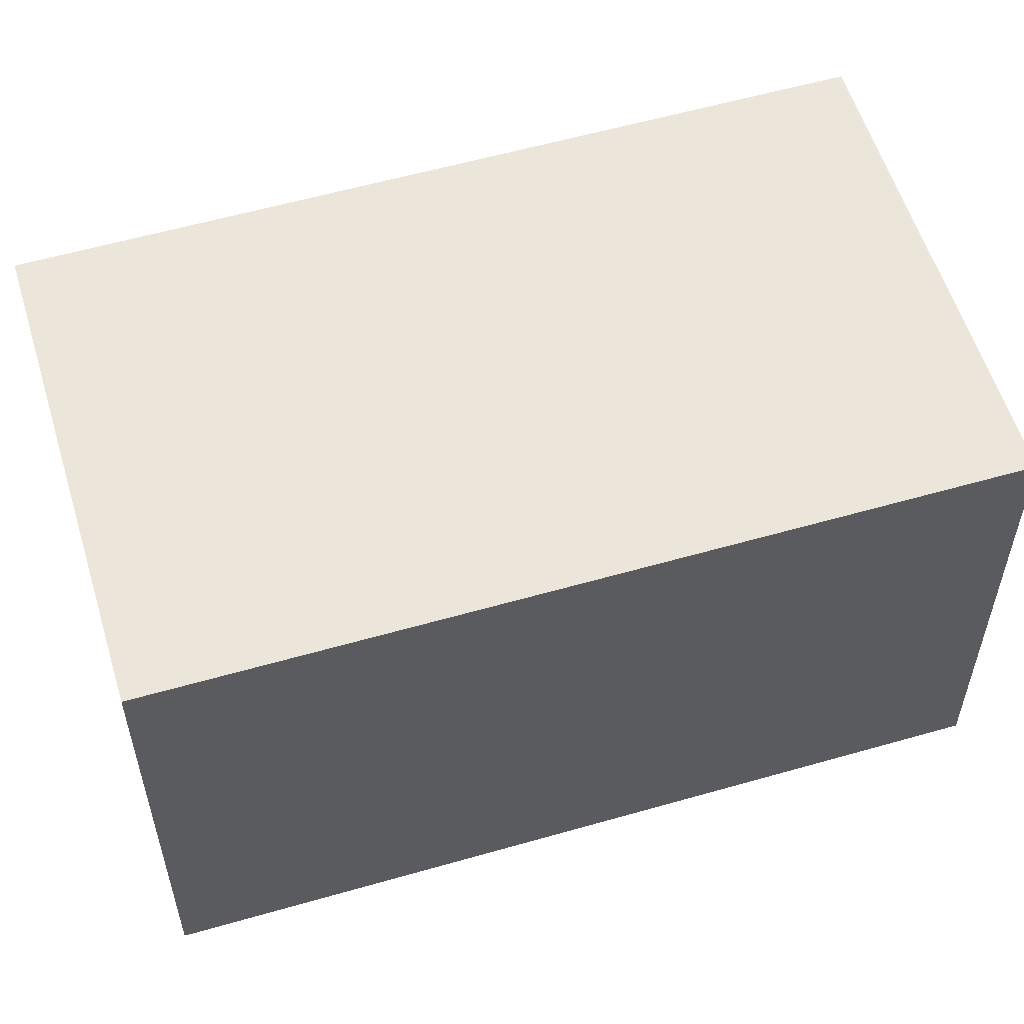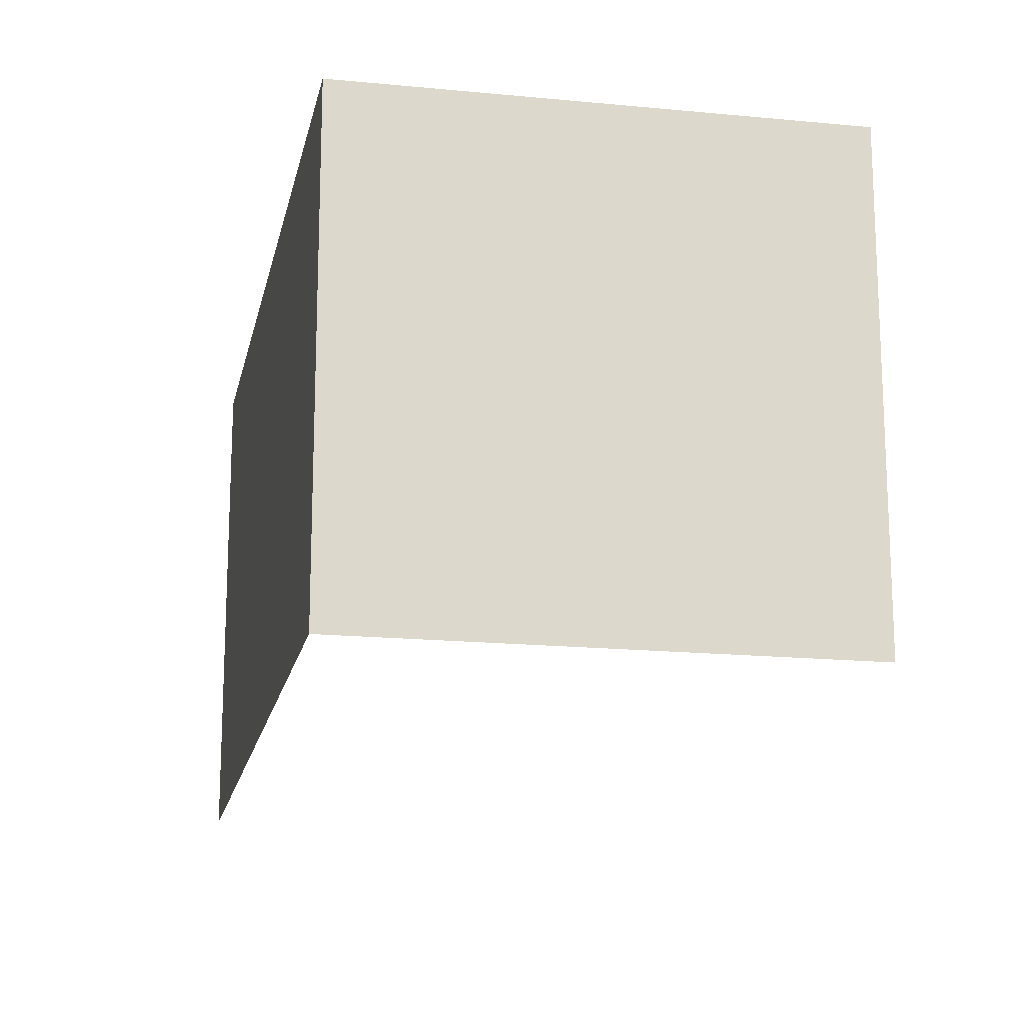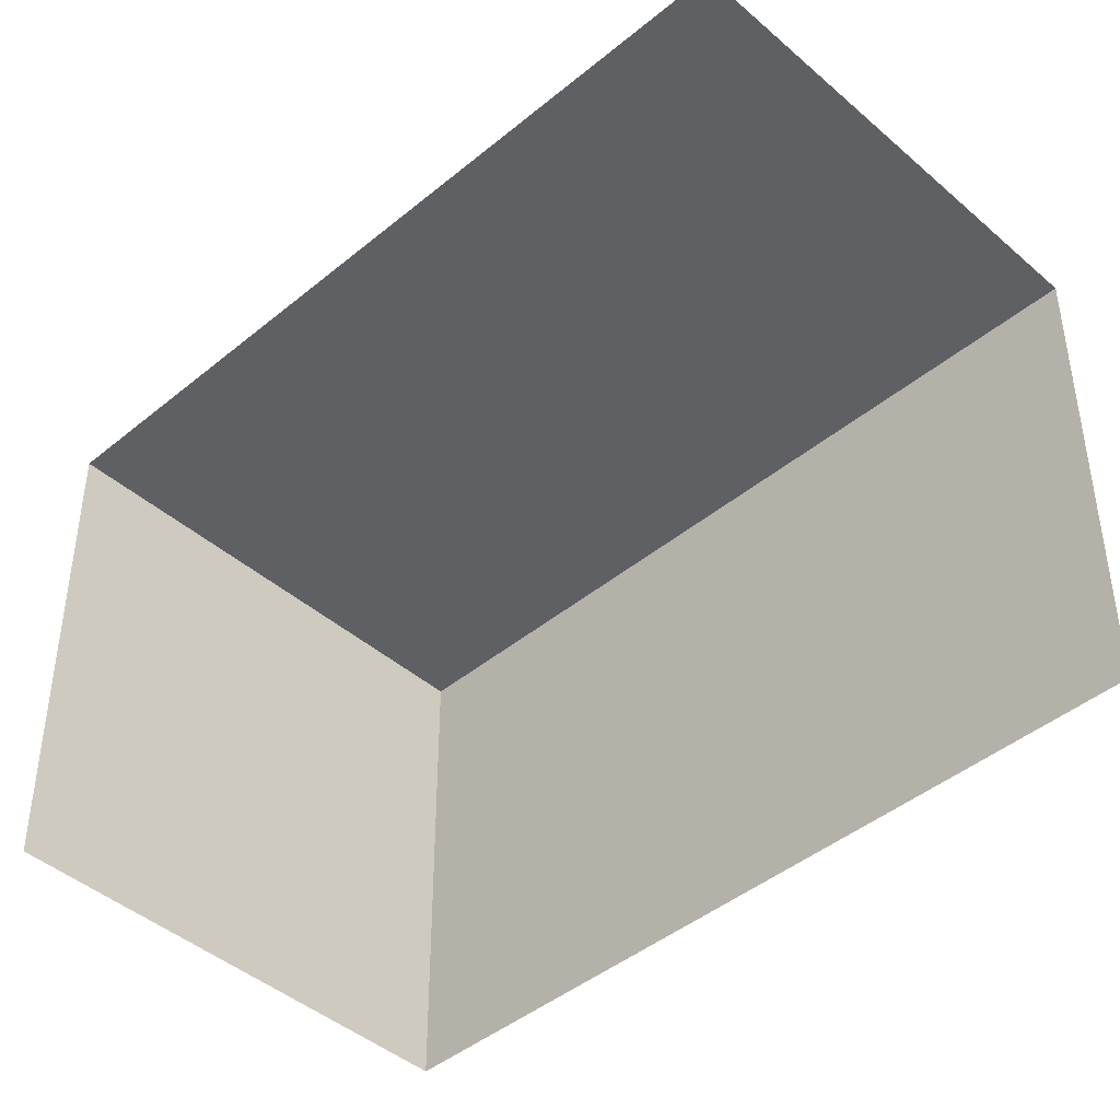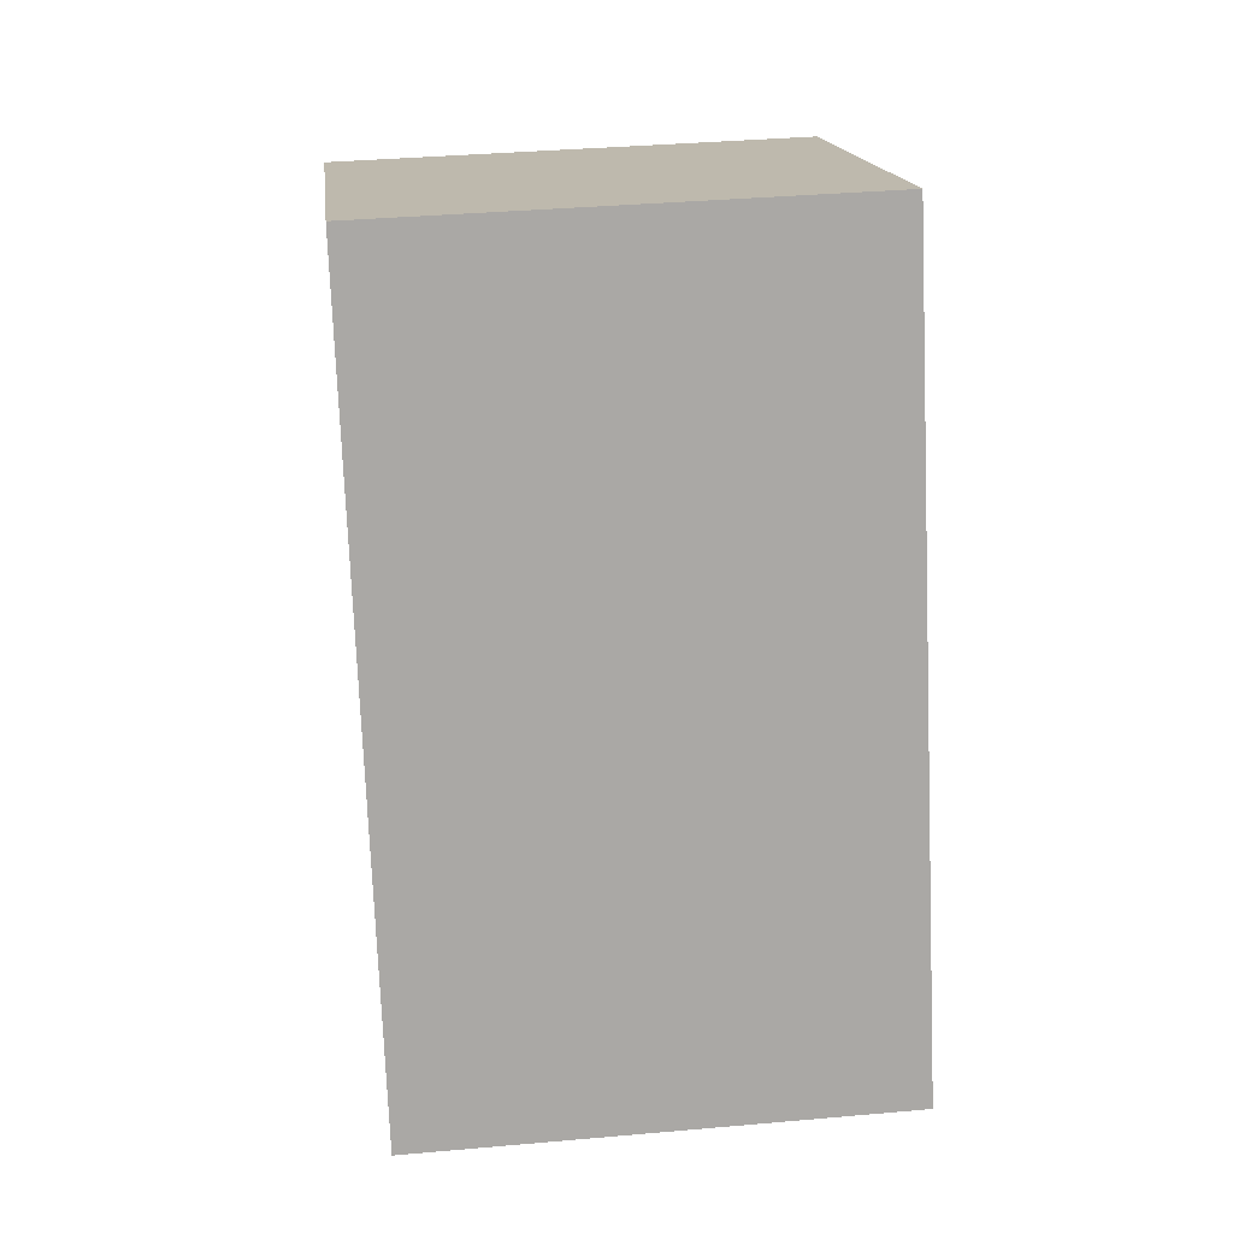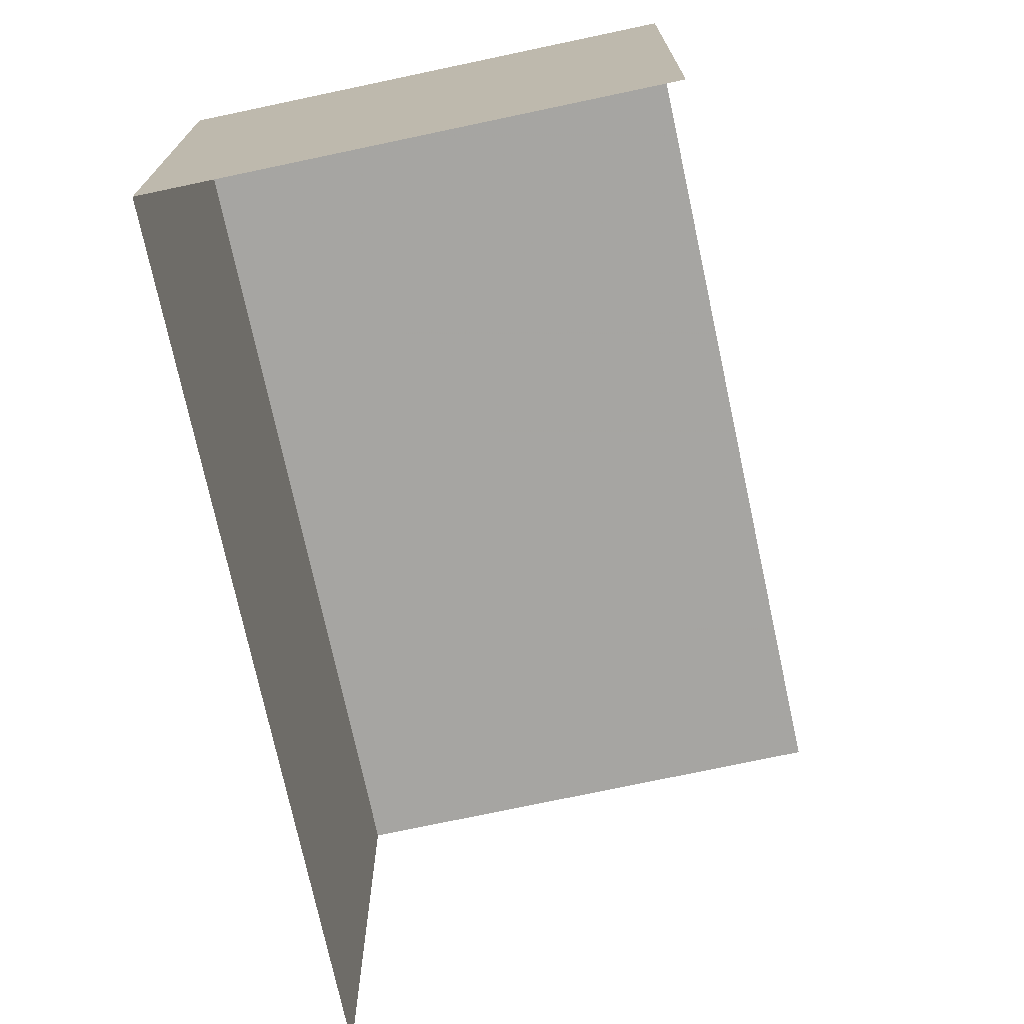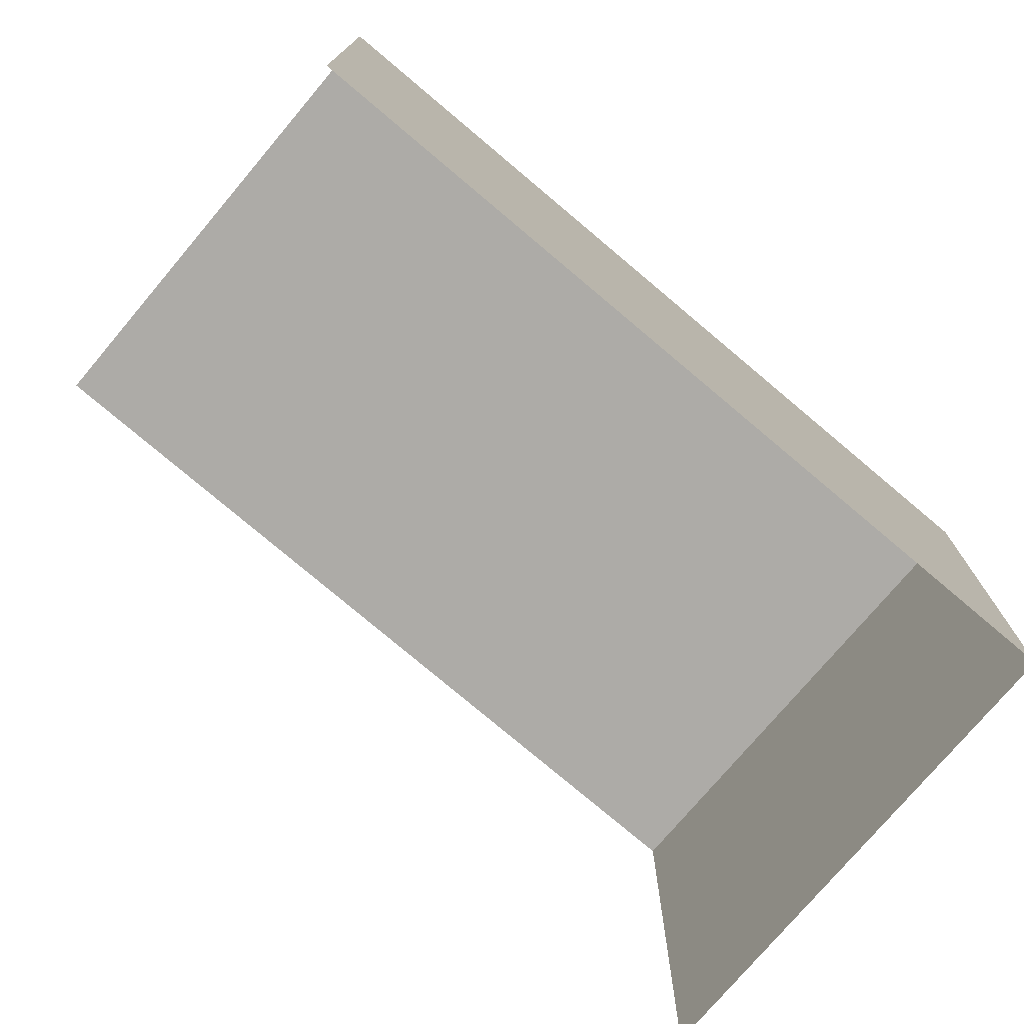
<metadata>
{"format":"obj","ext":"obj","renderer":"f3d","projection":"perspective","resolution":1024,"background":"white","views":[{"elev":57.2,"azim":94.5,"up":"+Z"},{"elev":-17.5,"azim":-169.9,"up":"+Z"},{"elev":-44.0,"azim":-24.6,"up":"+Z"},{"elev":36.5,"azim":83.4,"up":"+Y"},{"elev":-73.6,"azim":-146.7,"up":"+Z"},{"elev":-76.4,"azim":71.0,"up":"+Z"}]}
</metadata>
<code>
v -2.247e+05 -1.284e+05 13.29
v -2.247e+05 -1.284e+05 13.29
v -2.247e+05 -1.284e+05 13.29
v -2.247e+05 -1.284e+05 13.29
v -2.247e+05 -1.284e+05 16.04
v -2.247e+05 -1.284e+05 16.04
v -2.247e+05 -1.284e+05 16.04
v -2.247e+05 -1.284e+05 16.04
f 1 2 3
f 1 4 2
f 5 3 2
f 5 7 3
f 5 2 4
f 8 5 4
f 5 6 7
f 5 8 6
f 6 4 1
f 6 8 4
f 6 1 3
f 7 6 3

</code>
